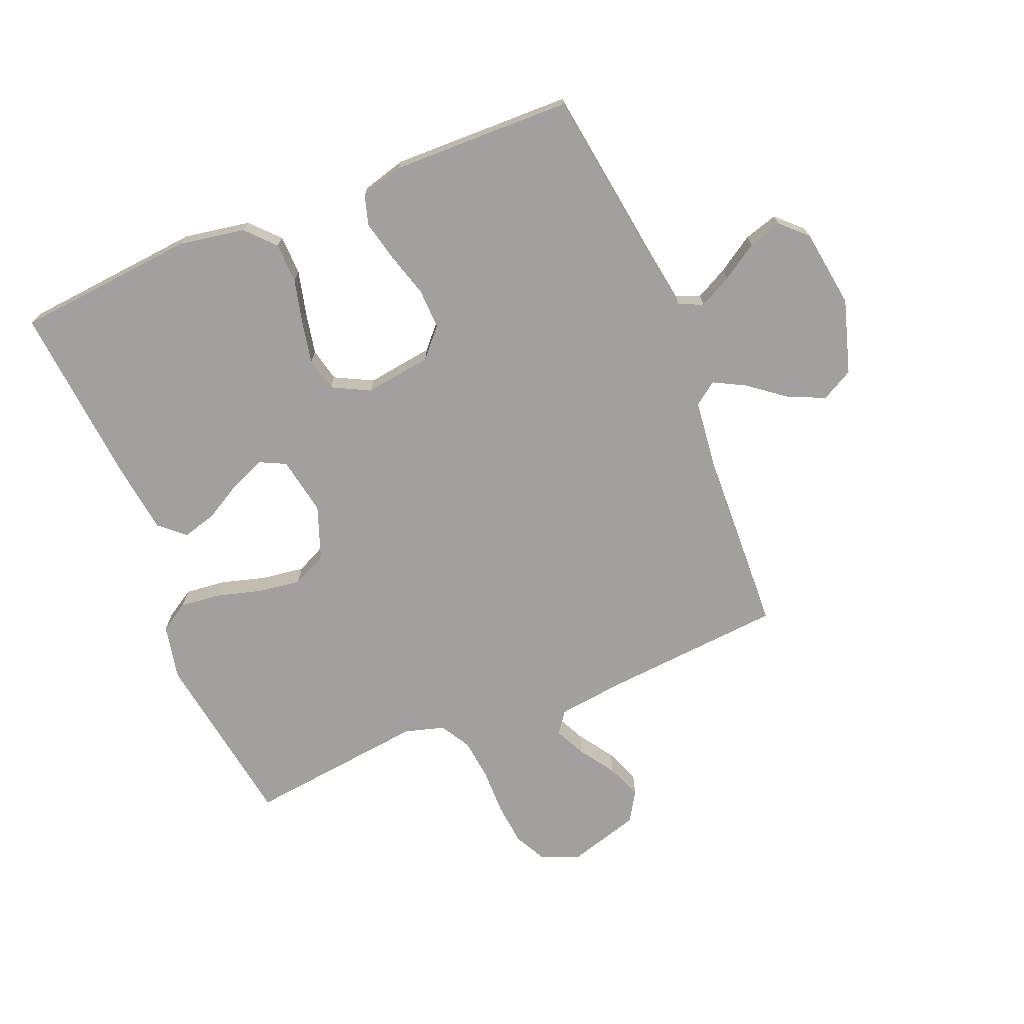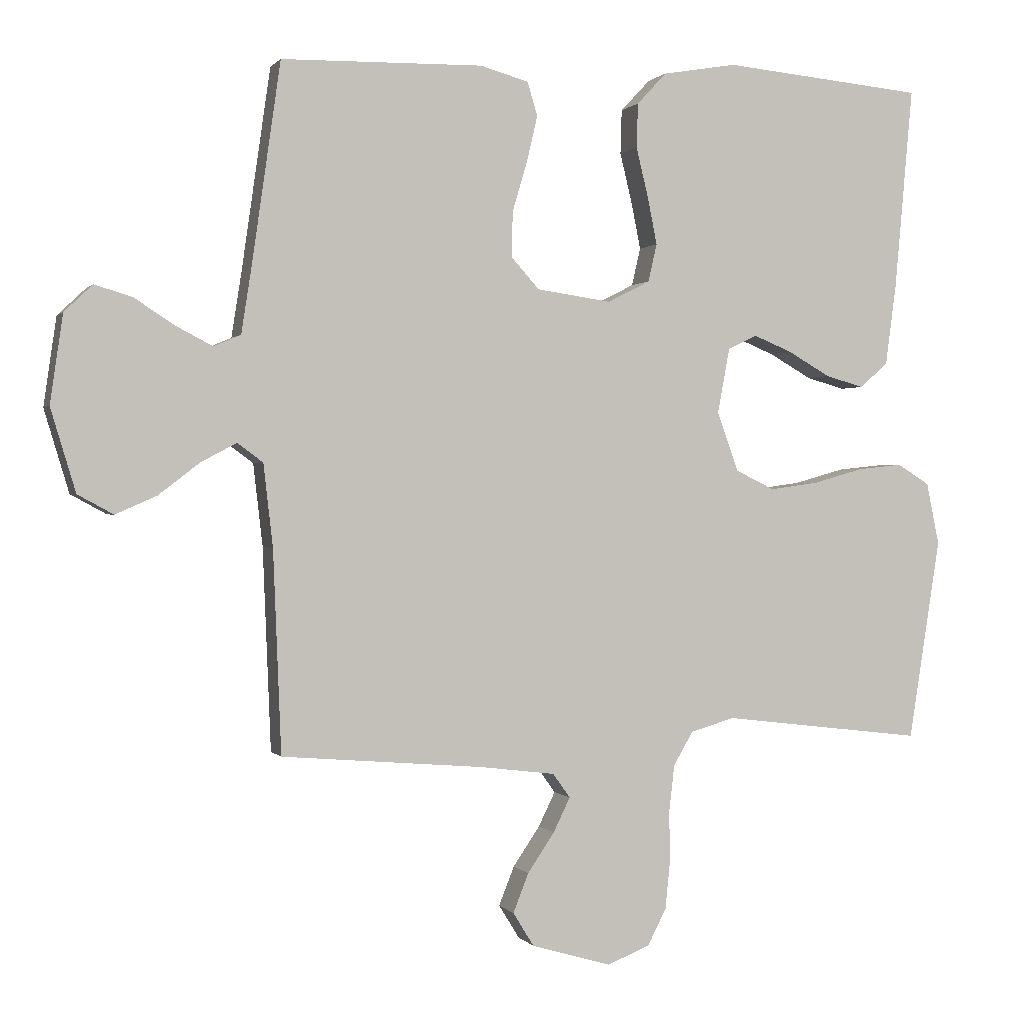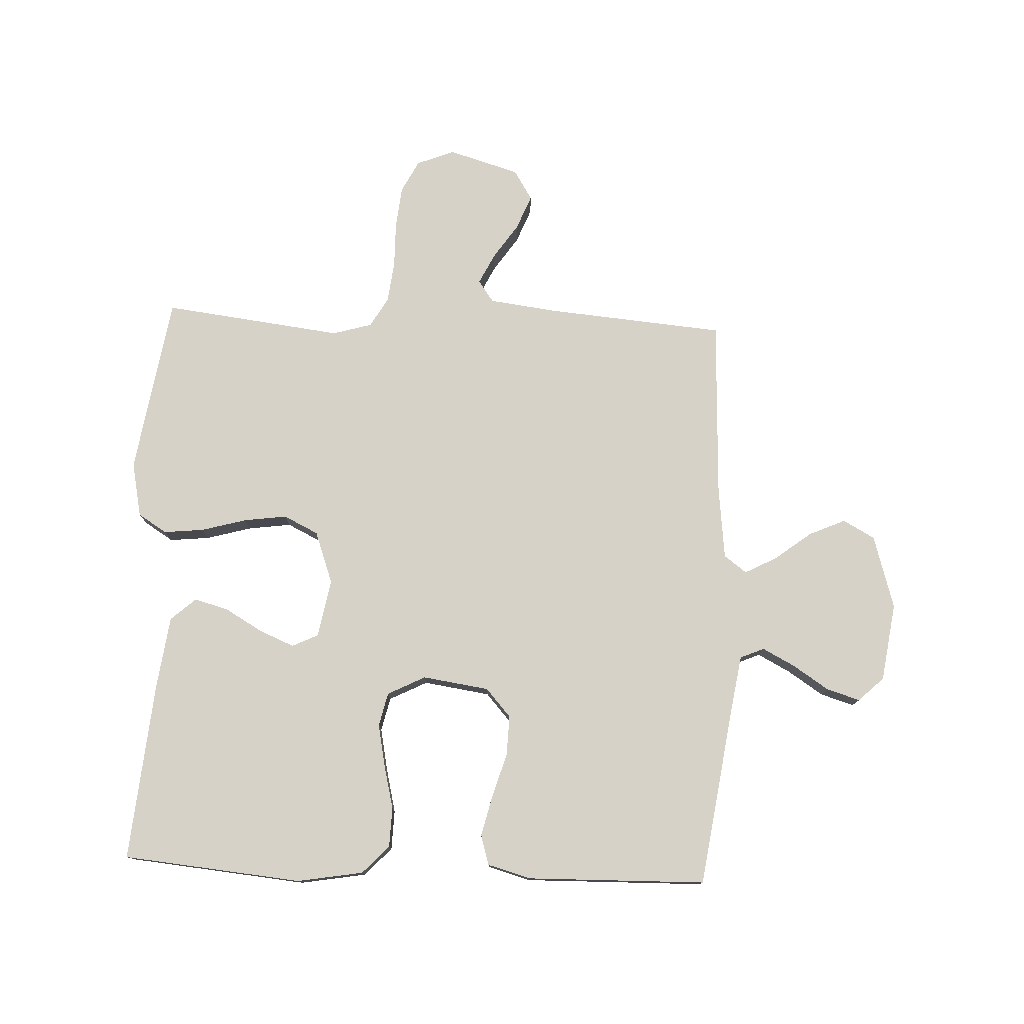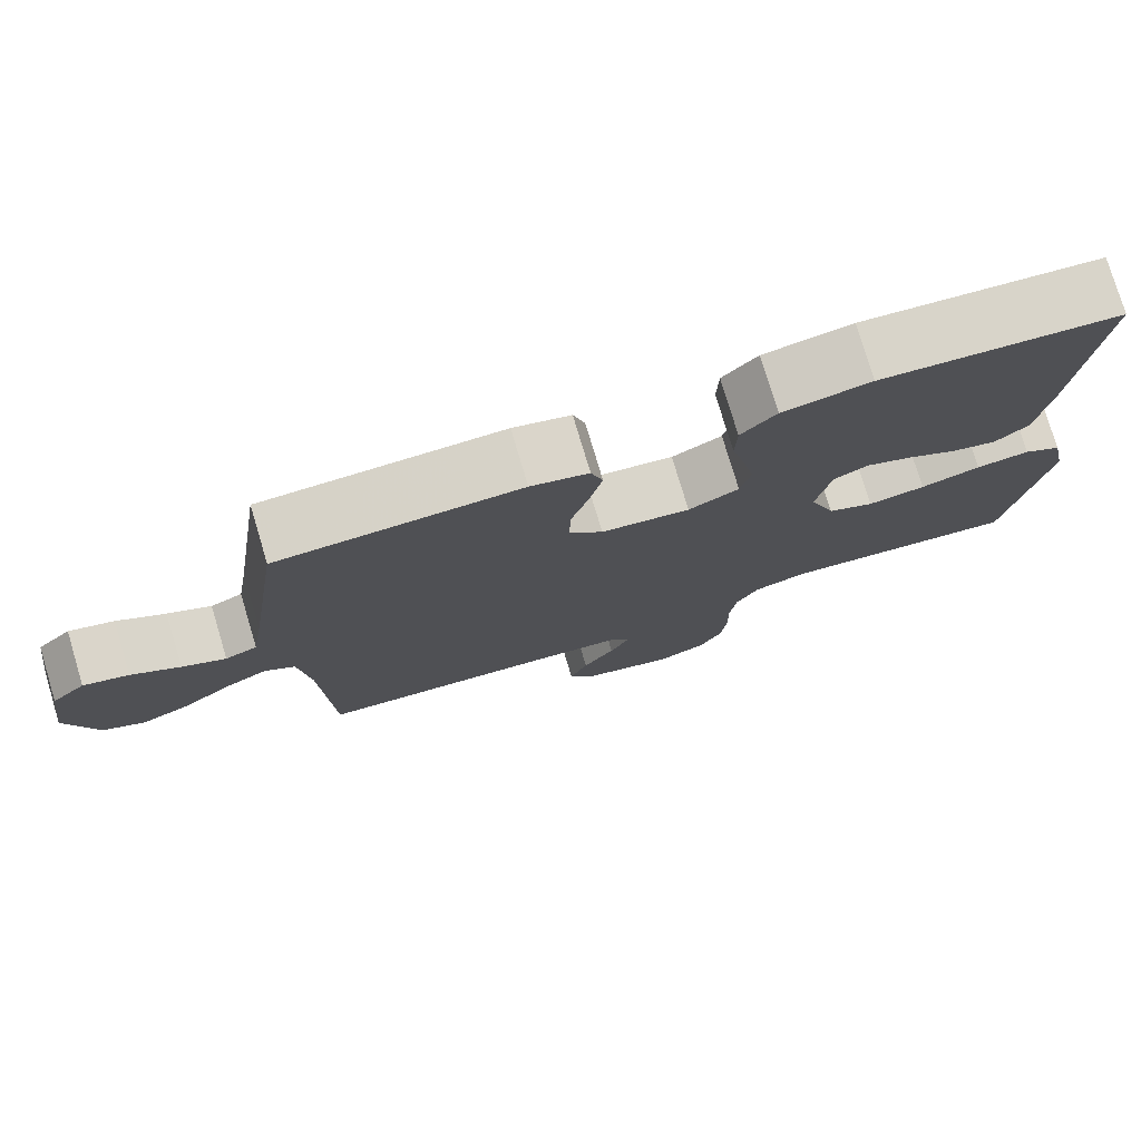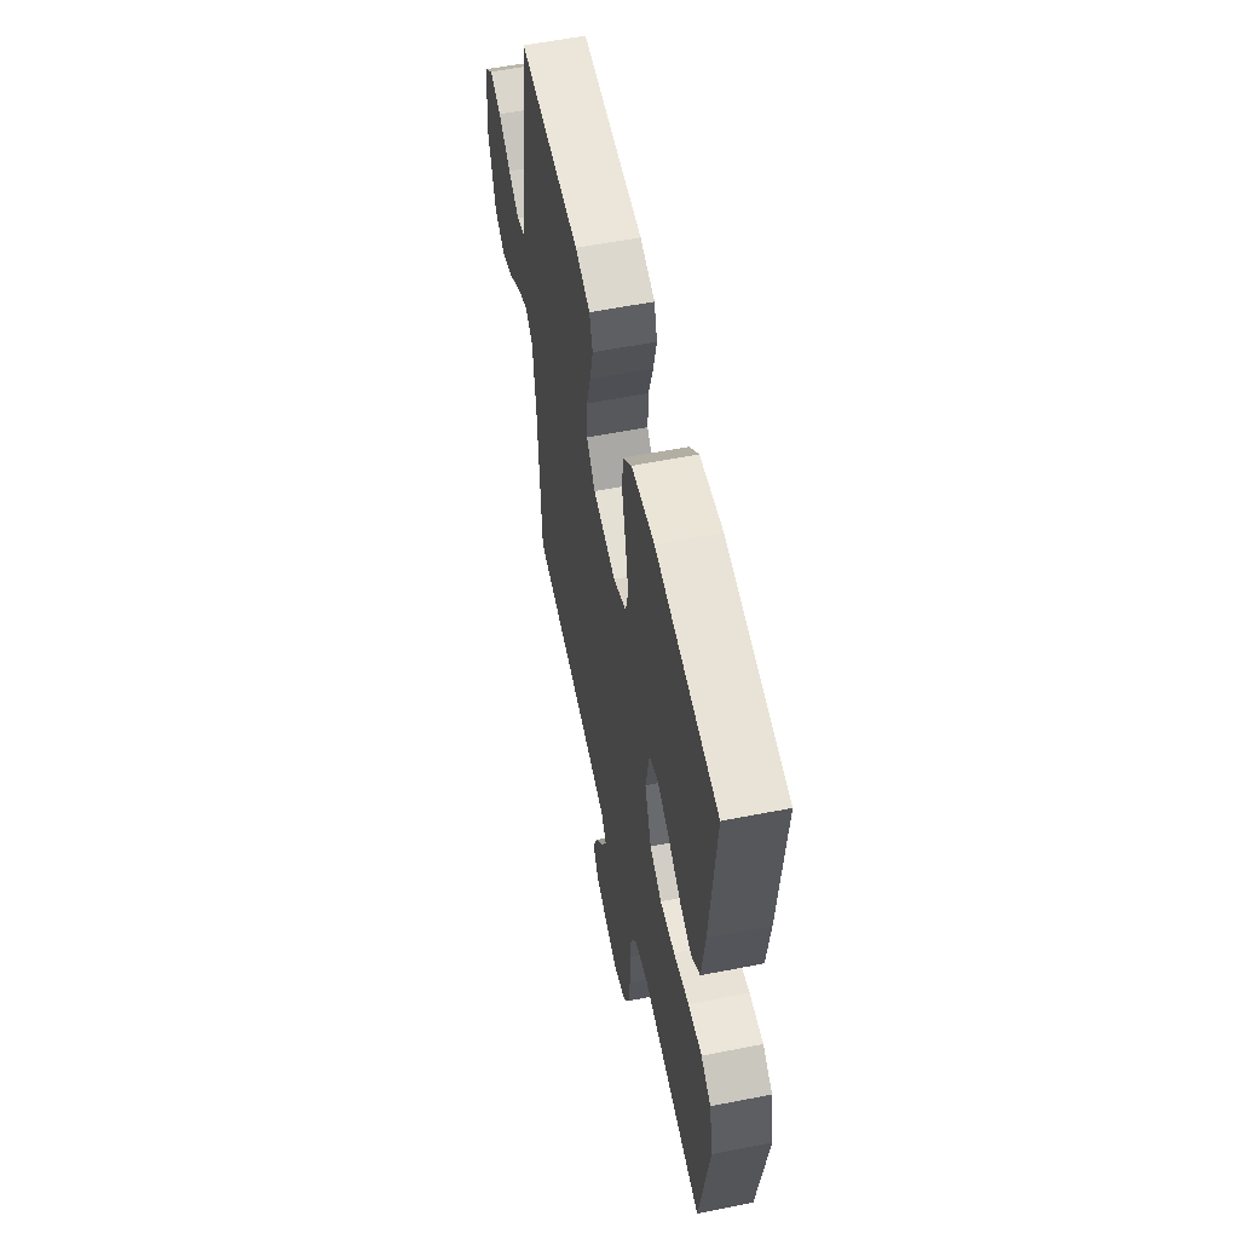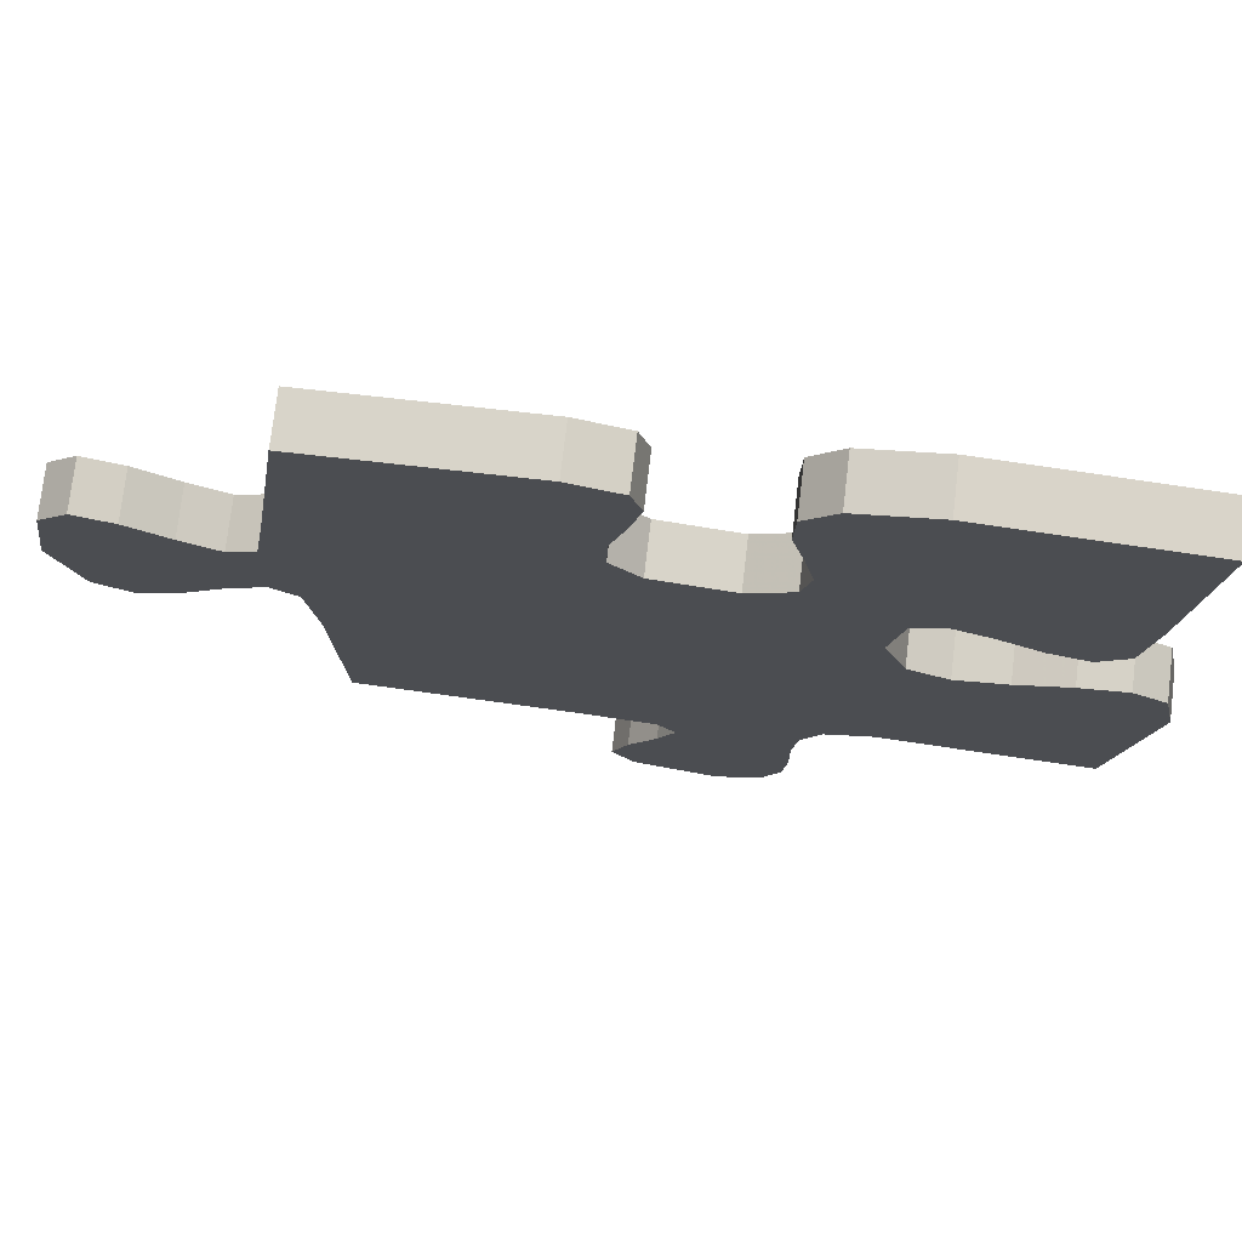
<metadata>
{"format":"obj","ext":"obj","renderer":"f3d","projection":"perspective","resolution":1024,"background":"white","views":[{"elev":-71.7,"azim":22.2,"up":"+Y"},{"elev":0.5,"azim":162.2,"up":"+Z"},{"elev":77.4,"azim":2.5,"up":"+Y"},{"elev":77.5,"azim":163.3,"up":"+Z"},{"elev":57.7,"azim":-101.6,"up":"+Z"},{"elev":75.1,"azim":-173.2,"up":"+Z"}]}
</metadata>
<code>
v 0.5 0.07 0.5
v 0.543 0.07 0.2
v 0.558 0.07 0.104
v 0.598 0.07 0.087
v 0.652 0.07 0.115
v 0.712 0.07 0.154
v 0.768 0.07 0.171
v 0.81 0.07 0.131
v 0.829 0.07 0
v 0.792 0.07 -0.123
v 0.739 0.07 -0.152
v 0.678 0.07 -0.125
v 0.617 0.07 -0.078
v 0.564 0.07 -0.05
v 0.526 0.07 -0.078
v 0.512 0.07 -0.2
v 0.5 0.07 -0.5
v 0.2 0.07 -0.525
v 0.088 0.07 -0.539
v 0.062 0.07 -0.575
v 0.087 0.07 -0.626
v 0.127 0.07 -0.685
v 0.15 0.07 -0.743
v 0.119 0.07 -0.793
v 0 0.07 -0.828
v -0.063 0.07 -0.803
v -0.091 0.07 -0.749
v -0.098 0.07 -0.678
v -0.097 0.07 -0.602
v -0.105 0.07 -0.533
v -0.134 0.07 -0.483
v -0.2 0.07 -0.464
v -0.5 0.07 -0.5
v -0.547 0.07 -0.2
v -0.528 0.07 -0.108
v -0.48 0.07 -0.078
v -0.413 0.07 -0.085
v -0.338 0.07 -0.106
v -0.266 0.07 -0.116
v -0.208 0.07 -0.088
v -0.176 0.07 0
v -0.194 0.07 0.097
v -0.237 0.07 0.118
v -0.295 0.07 0.094
v -0.358 0.07 0.058
v -0.415 0.07 0.042
v -0.457 0.07 0.079
v -0.473 0.07 0.2
v -0.5 0.07 0.5
v -0.2 0.07 0.528
v -0.09 0.07 0.509
v -0.046 0.07 0.462
v -0.044 0.07 0.396
v -0.062 0.07 0.322
v -0.076 0.07 0.252
v -0.063 0.07 0.196
v 0 0.07 0.164
v 0.111 0.07 0.18
v 0.153 0.07 0.227
v 0.151 0.07 0.294
v 0.129 0.07 0.368
v 0.113 0.07 0.436
v 0.128 0.07 0.486
v 0.2 0.07 0.506
v 0.5 0 0.5
v 0.543 0 0.2
v 0.558 0 0.104
v 0.598 0 0.087
v 0.652 0 0.115
v 0.712 0 0.154
v 0.768 0 0.171
v 0.81 0 0.131
v 0.829 0 0
v 0.792 0 -0.123
v 0.739 0 -0.152
v 0.678 0 -0.125
v 0.617 0 -0.078
v 0.564 0 -0.05
v 0.526 0 -0.078
v 0.512 0 -0.2
v 0.5 0 -0.5
v 0.2 0 -0.525
v 0.088 0 -0.539
v 0.062 0 -0.575
v 0.087 0 -0.626
v 0.127 0 -0.685
v 0.15 0 -0.743
v 0.119 0 -0.793
v 0 0 -0.828
v -0.063 0 -0.803
v -0.091 0 -0.749
v -0.098 0 -0.678
v -0.097 0 -0.602
v -0.105 0 -0.533
v -0.134 0 -0.483
v -0.2 0 -0.464
v -0.5 0 -0.5
v -0.547 0 -0.2
v -0.528 0 -0.108
v -0.48 0 -0.078
v -0.413 0 -0.085
v -0.338 0 -0.106
v -0.266 0 -0.116
v -0.208 0 -0.088
v -0.176 0 0
v -0.194 0 0.097
v -0.237 0 0.118
v -0.295 0 0.094
v -0.358 0 0.058
v -0.415 0 0.042
v -0.457 0 0.079
v -0.473 0 0.2
v -0.5 0 0.5
v -0.2 0 0.528
v -0.09 0 0.509
v -0.046 0 0.462
v -0.044 0 0.396
v -0.062 0 0.322
v -0.076 0 0.252
v -0.063 0 0.196
v 0 0 0.164
v 0.111 0 0.18
v 0.153 0 0.227
v 0.151 0 0.294
v 0.129 0 0.368
v 0.113 0 0.436
v 0.128 0 0.486
v 0.2 0 0.506
f 64 1 2
f 63 64 2
f 62 63 2
f 61 62 2
f 60 61 2
f 59 60 2 3
f 58 59 3 4
f 57 58 4
f 52 53 54
f 51 52 54
f 50 51 54
f 49 50 54
f 48 49 54
f 47 48 54
f 46 47 54
f 45 46 54
f 44 45 54
f 43 44 54 55
f 42 43 55 56
f 36 37 38
f 35 36 38
f 34 35 38
f 33 34 38
f 32 33 38
f 31 32 38 39
f 30 31 39 40
f 27 28 29
f 26 27 29
f 25 26 29
f 24 25 29
f 23 24 29
f 22 23 29
f 21 22 29
f 20 21 29 30
f 30 40 41
f 20 30 41
f 19 20 41
f 16 17 18
f 19 41 42
f 18 19 42
f 16 18 42
f 15 16 42
f 11 12 13
f 10 11 13
f 9 10 13
f 8 9 13
f 7 8 13
f 6 7 13
f 5 6 13
f 4 5 13 14
f 42 56 57
f 15 42 57
f 14 15 57
f 4 14 57
f 66 65 128
f 66 128 127
f 66 127 126
f 66 126 125
f 66 125 124
f 67 66 124 123
f 68 67 123 122
f 68 122 121
f 118 117 116
f 118 116 115
f 118 115 114
f 118 114 113
f 118 113 112
f 118 112 111
f 118 111 110
f 118 110 109
f 118 109 108
f 119 118 108 107
f 120 119 107 106
f 102 101 100
f 102 100 99
f 102 99 98
f 102 98 97
f 102 97 96
f 103 102 96 95
f 104 103 95 94
f 93 92 91
f 93 91 90
f 93 90 89
f 93 89 88
f 93 88 87
f 93 87 86
f 93 86 85
f 94 93 85 84
f 105 104 94
f 105 94 84
f 105 84 83
f 82 81 80
f 106 105 83
f 106 83 82
f 106 82 80
f 106 80 79
f 77 76 75
f 77 75 74
f 77 74 73
f 77 73 72
f 77 72 71
f 77 71 70
f 77 70 69
f 78 77 69 68
f 121 120 106
f 121 106 79
f 121 79 78
f 121 78 68
f 1 65 66 2
f 2 66 67 3
f 3 67 68 4
f 4 68 69 5
f 5 69 70 6
f 6 70 71 7
f 7 71 72 8
f 8 72 73 9
f 9 73 74 10
f 10 74 75 11
f 11 75 76 12
f 12 76 77 13
f 13 77 78 14
f 14 78 79 15
f 15 79 80 16
f 16 80 81 17
f 17 81 82 18
f 18 82 83 19
f 19 83 84 20
f 20 84 85 21
f 21 85 86 22
f 22 86 87 23
f 23 87 88 24
f 24 88 89 25
f 25 89 90 26
f 26 90 91 27
f 27 91 92 28
f 28 92 93 29
f 29 93 94 30
f 30 94 95 31
f 31 95 96 32
f 32 96 97 33
f 33 97 98 34
f 34 98 99 35
f 35 99 100 36
f 36 100 101 37
f 37 101 102 38
f 38 102 103 39
f 39 103 104 40
f 40 104 105 41
f 41 105 106 42
f 42 106 107 43
f 43 107 108 44
f 44 108 109 45
f 45 109 110 46
f 46 110 111 47
f 47 111 112 48
f 48 112 113 49
f 49 113 114 50
f 50 114 115 51
f 51 115 116 52
f 52 116 117 53
f 53 117 118 54
f 54 118 119 55
f 55 119 120 56
f 56 120 121 57
f 57 121 122 58
f 58 122 123 59
f 59 123 124 60
f 60 124 125 61
f 61 125 126 62
f 62 126 127 63
f 63 127 128 64
f 64 128 65 1

</code>
